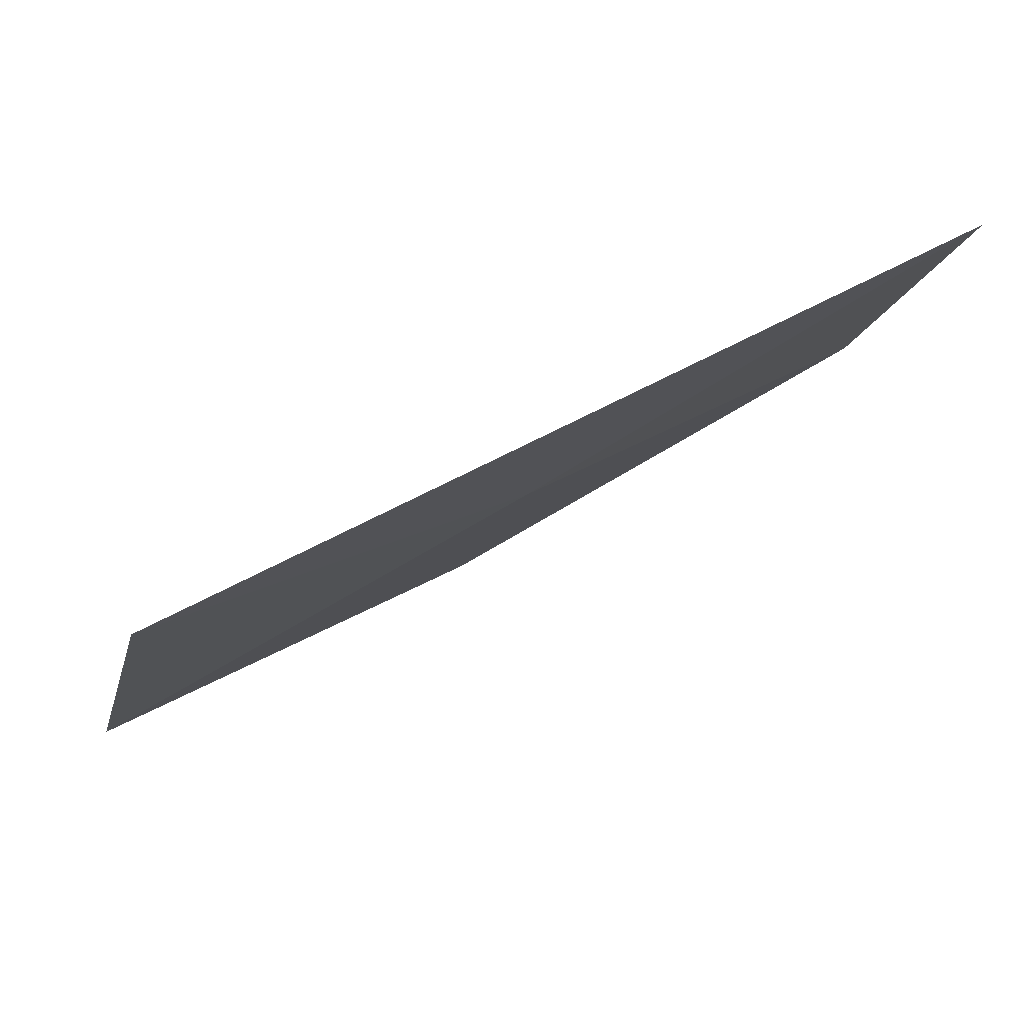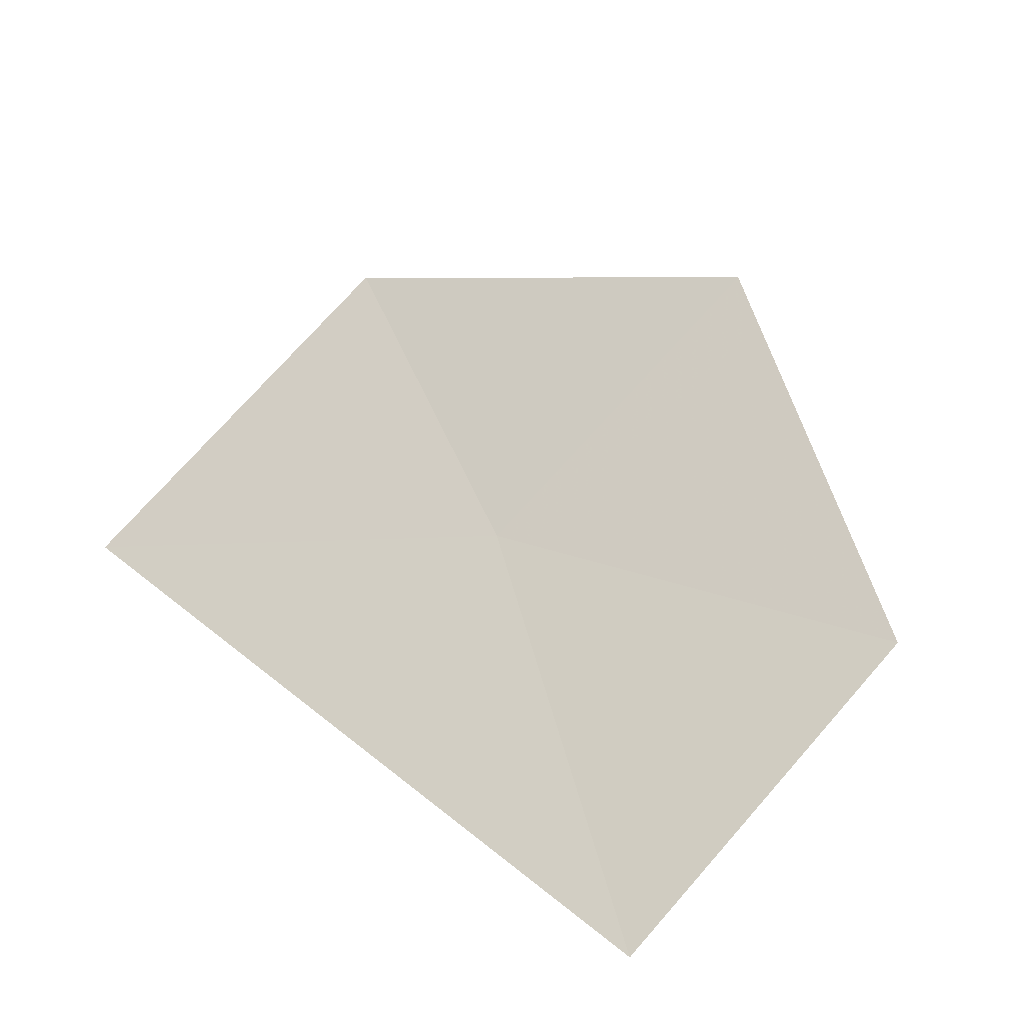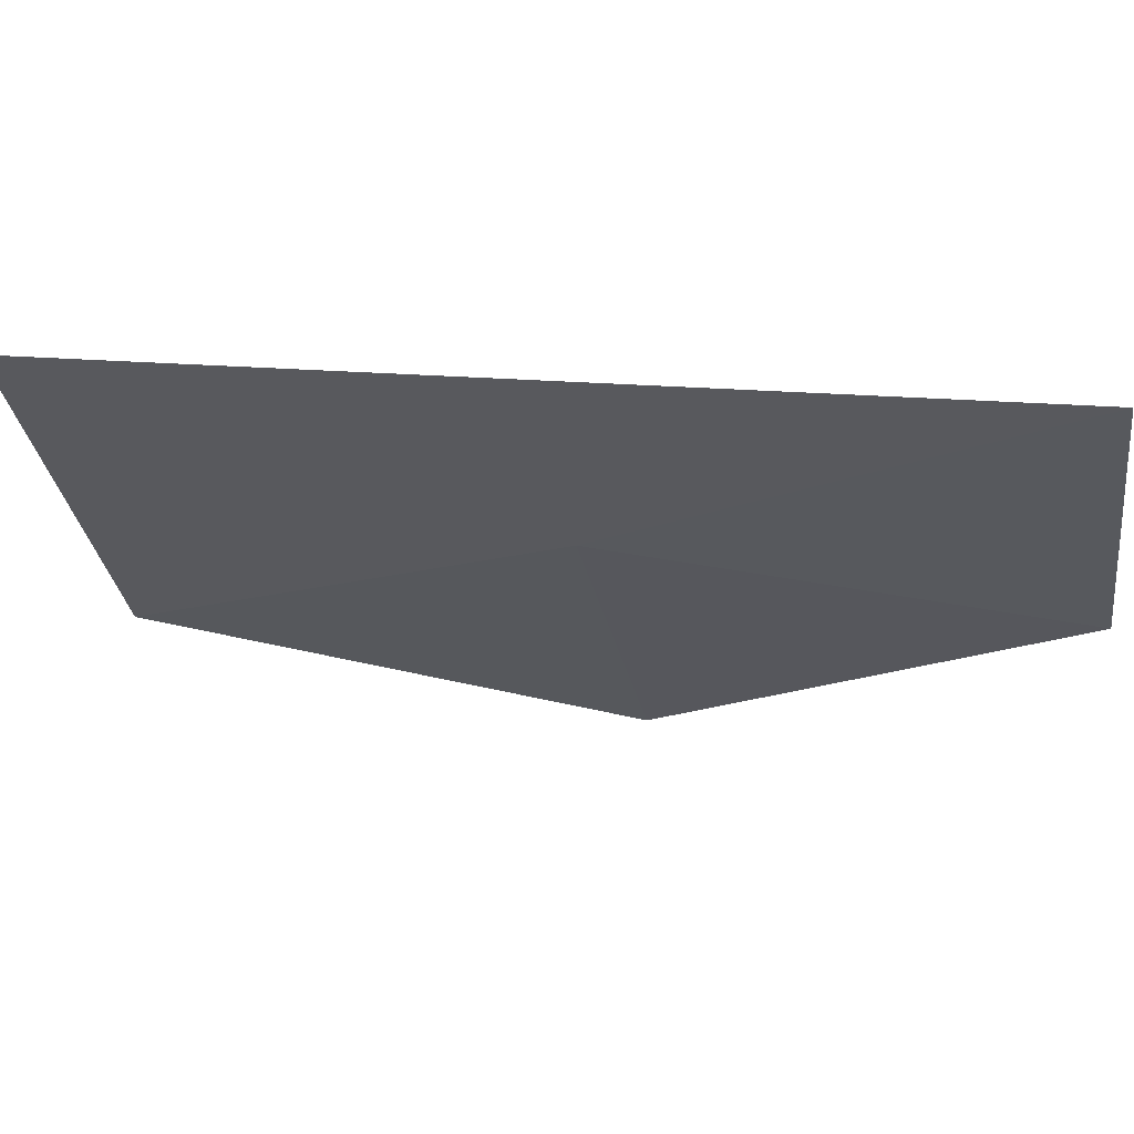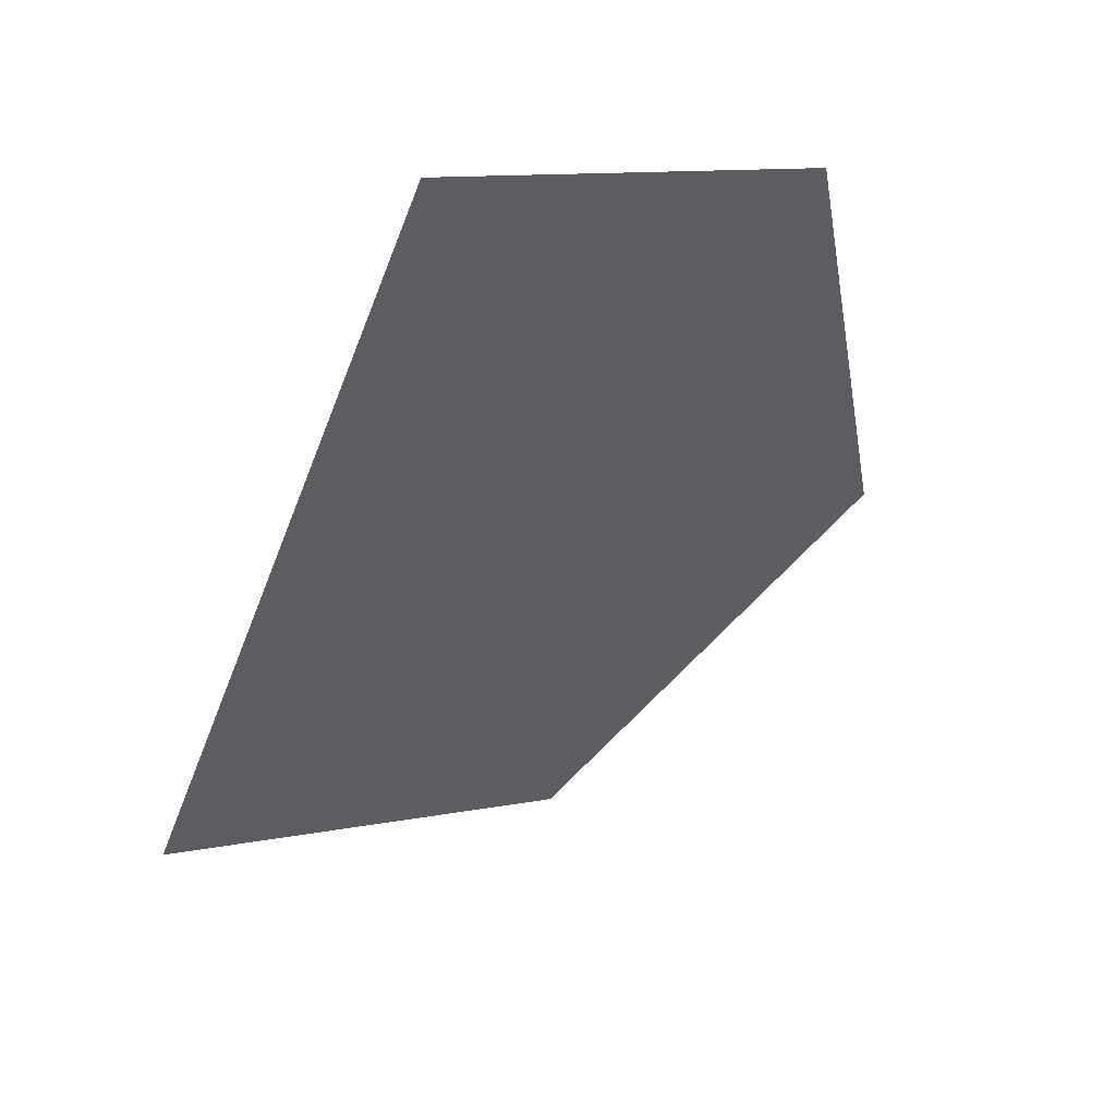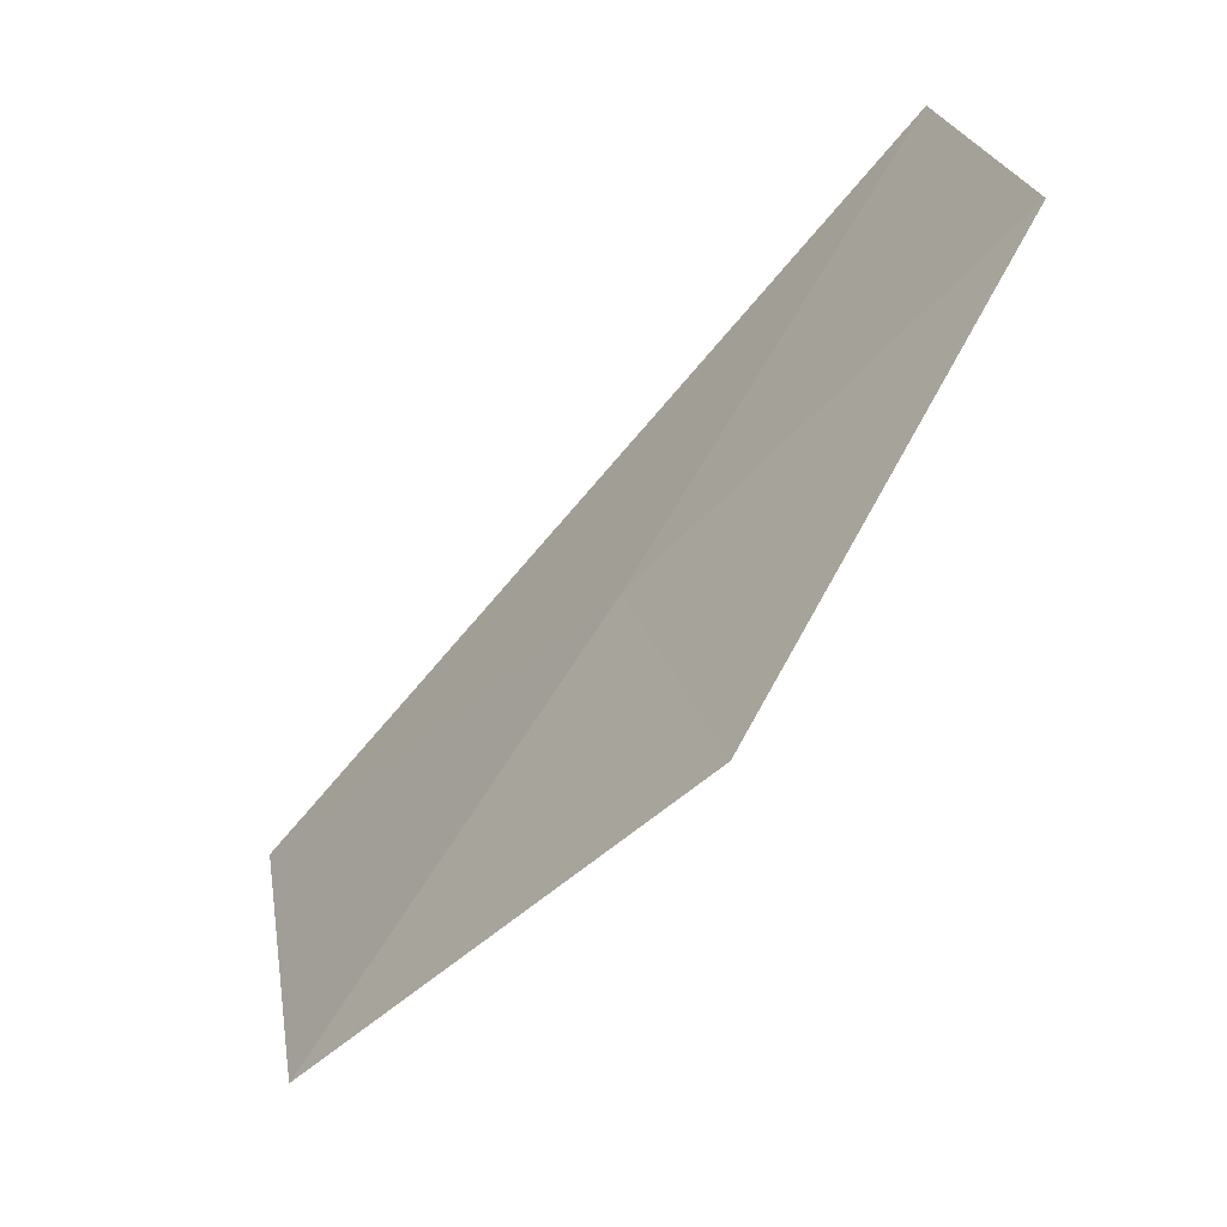
<metadata>
{"format":"obj","ext":"obj","renderer":"f3d","projection":"perspective","resolution":1024,"background":"white","views":[{"elev":-24.9,"azim":162.6,"up":"+Z"},{"elev":68.6,"azim":-141.4,"up":"+Z"},{"elev":55.2,"azim":-140.4,"up":"+Y"},{"elev":-7.4,"azim":-118.2,"up":"+Z"},{"elev":-66.1,"azim":-98.4,"up":"+Y"}]}
</metadata>
<code>
v 8.991 -12.61 13.51
v 9.668 -13.01 13.11
v 8.931 -13.25 13.64
v 8.272 -12.72 13.99
v 8.308 -12.09 13.9
v 9.731 -12.24 13
f 1 3 2
f 1 5 4
f 1 4 3
f 1 2 6
f 1 6 5

</code>
